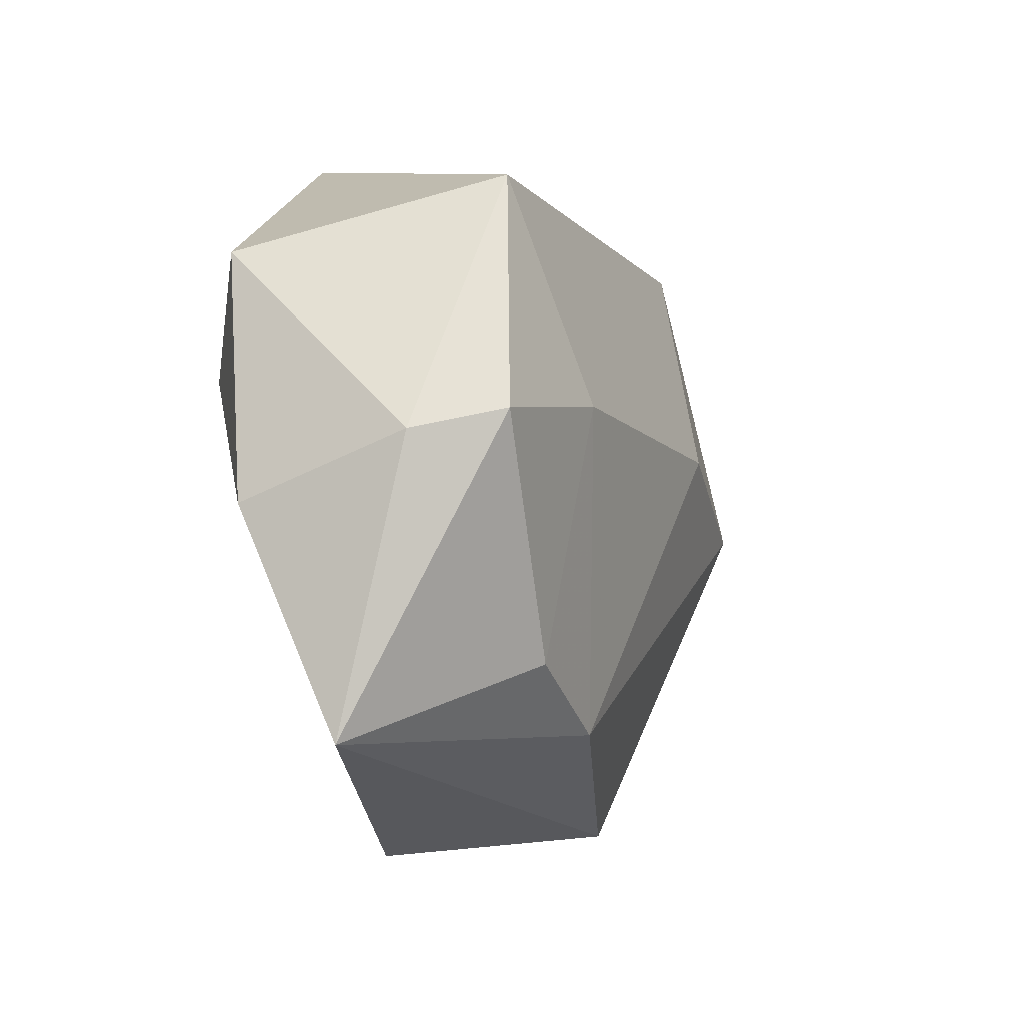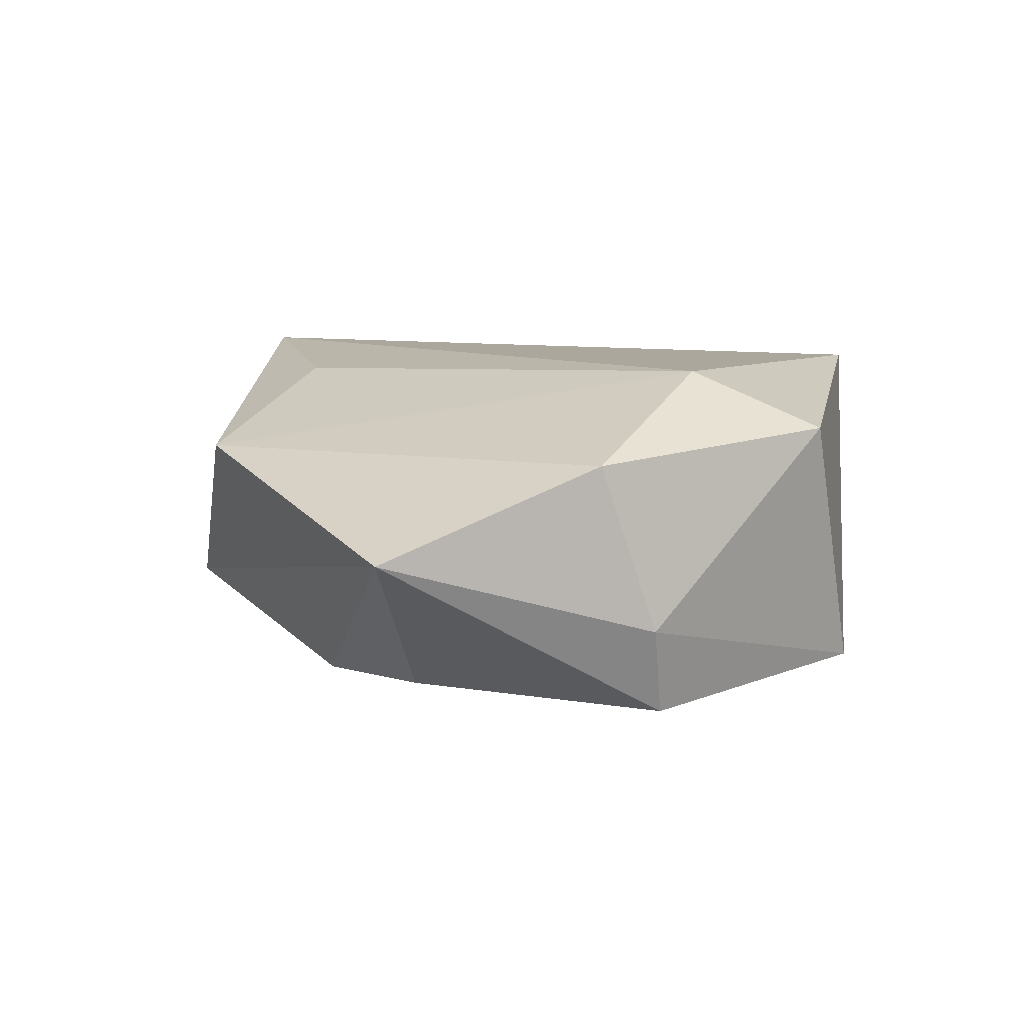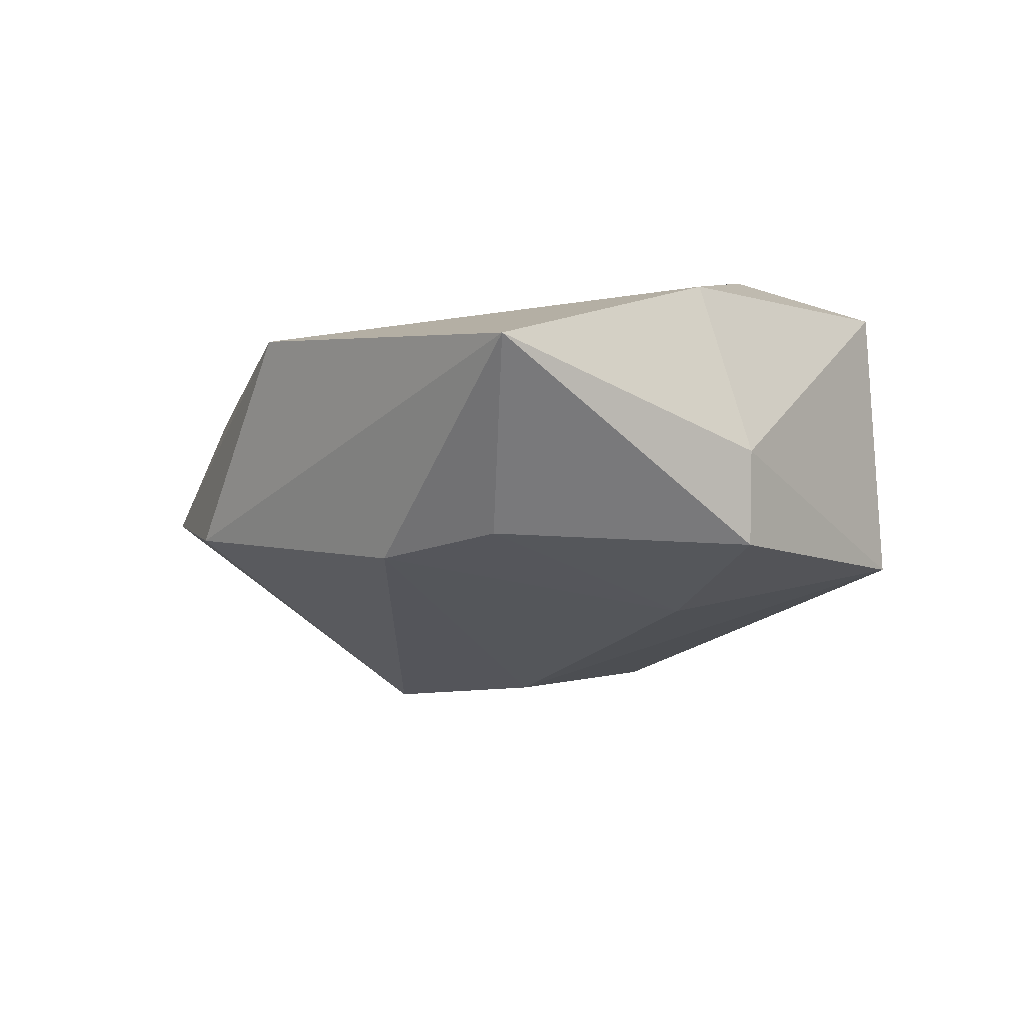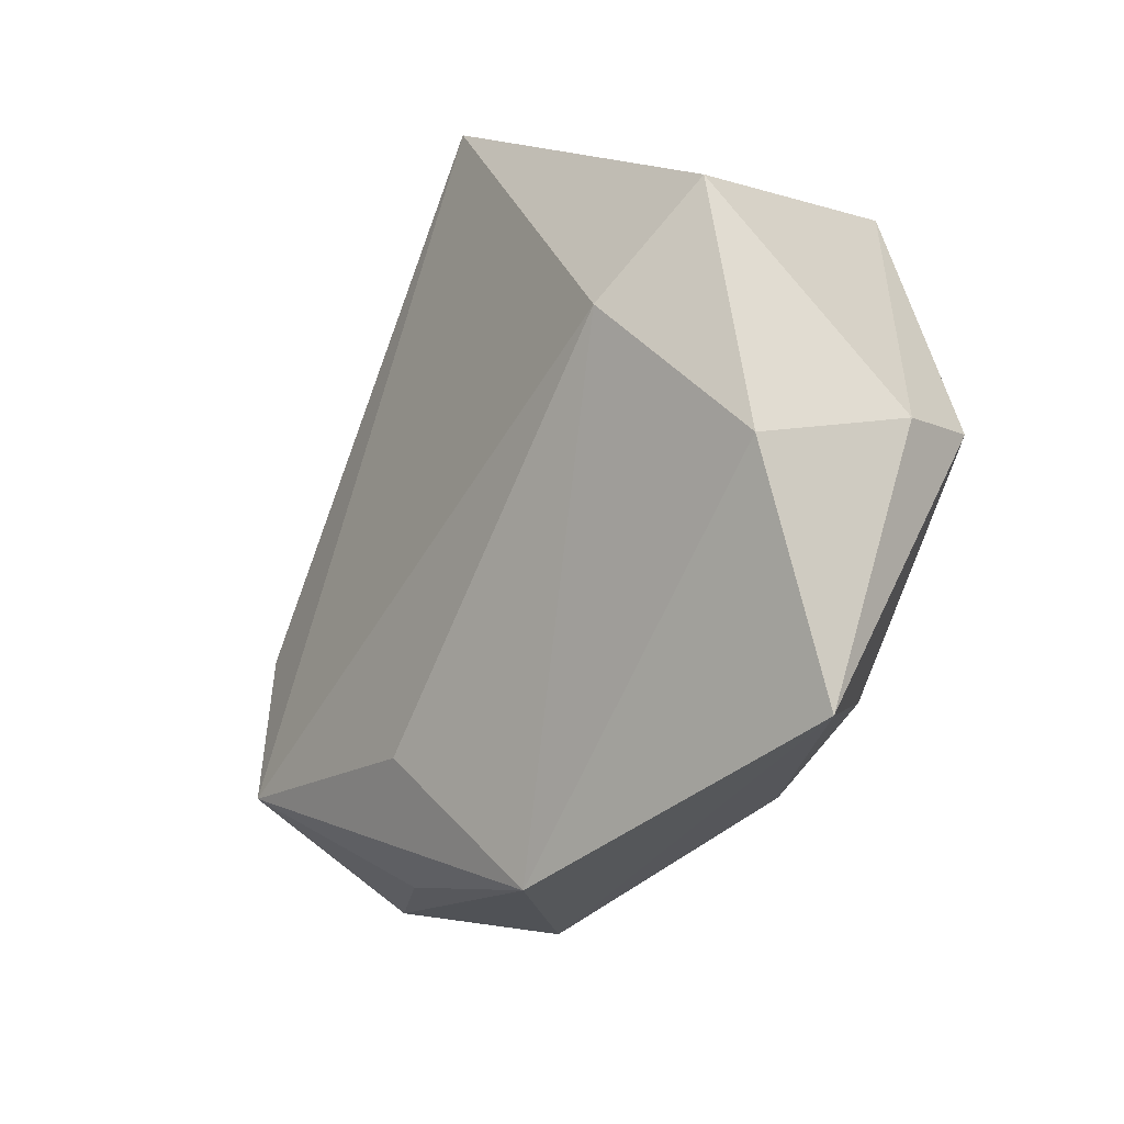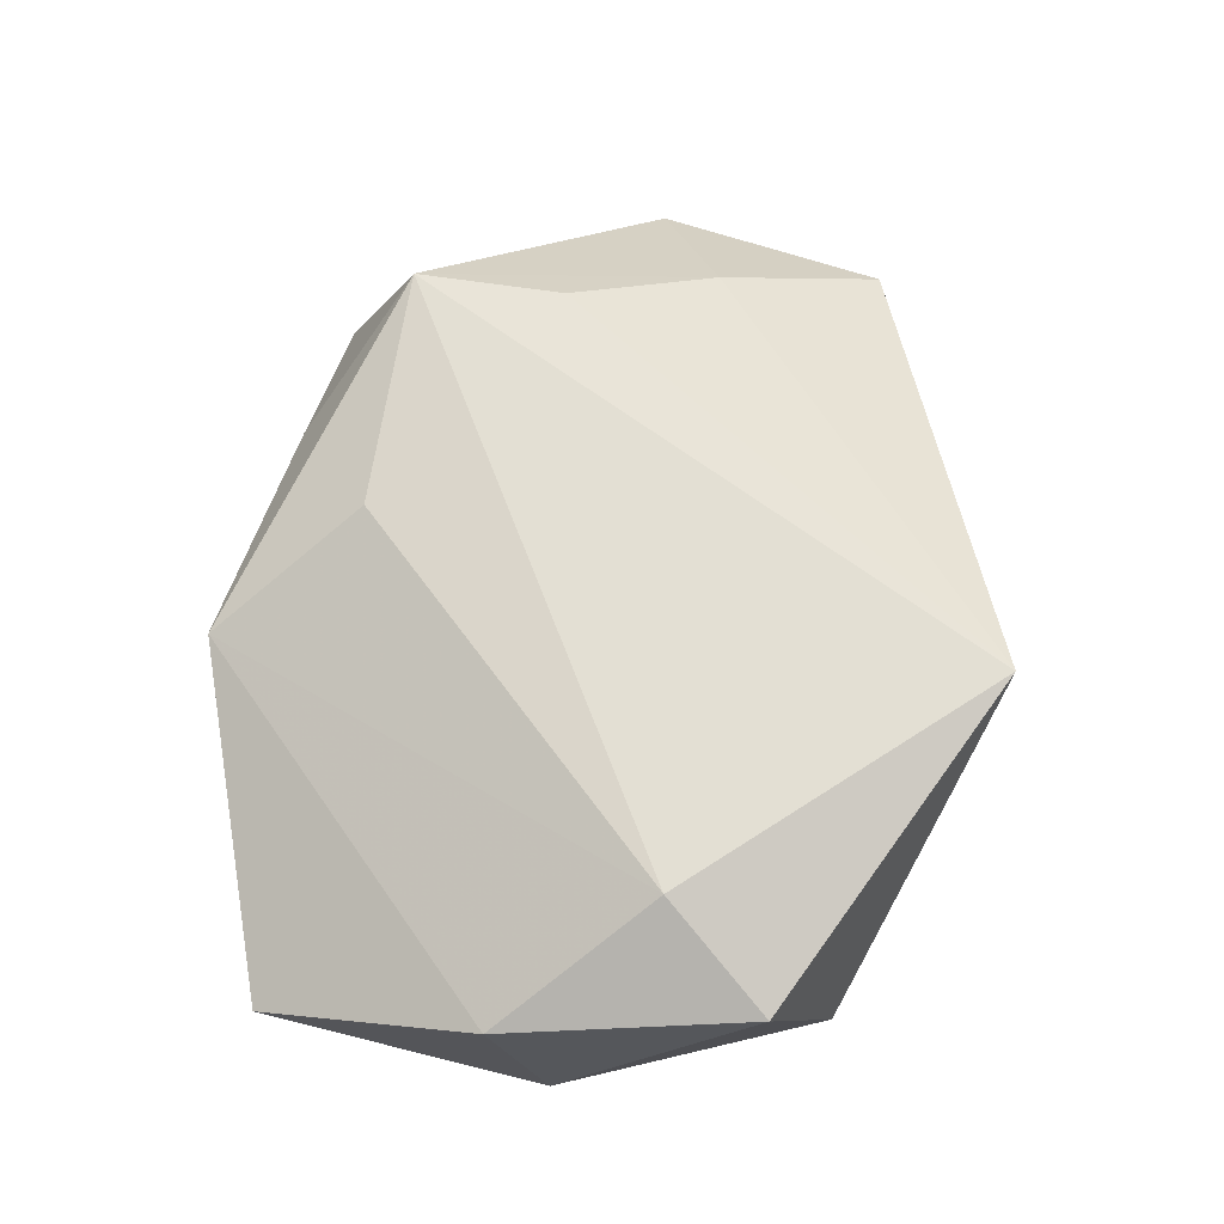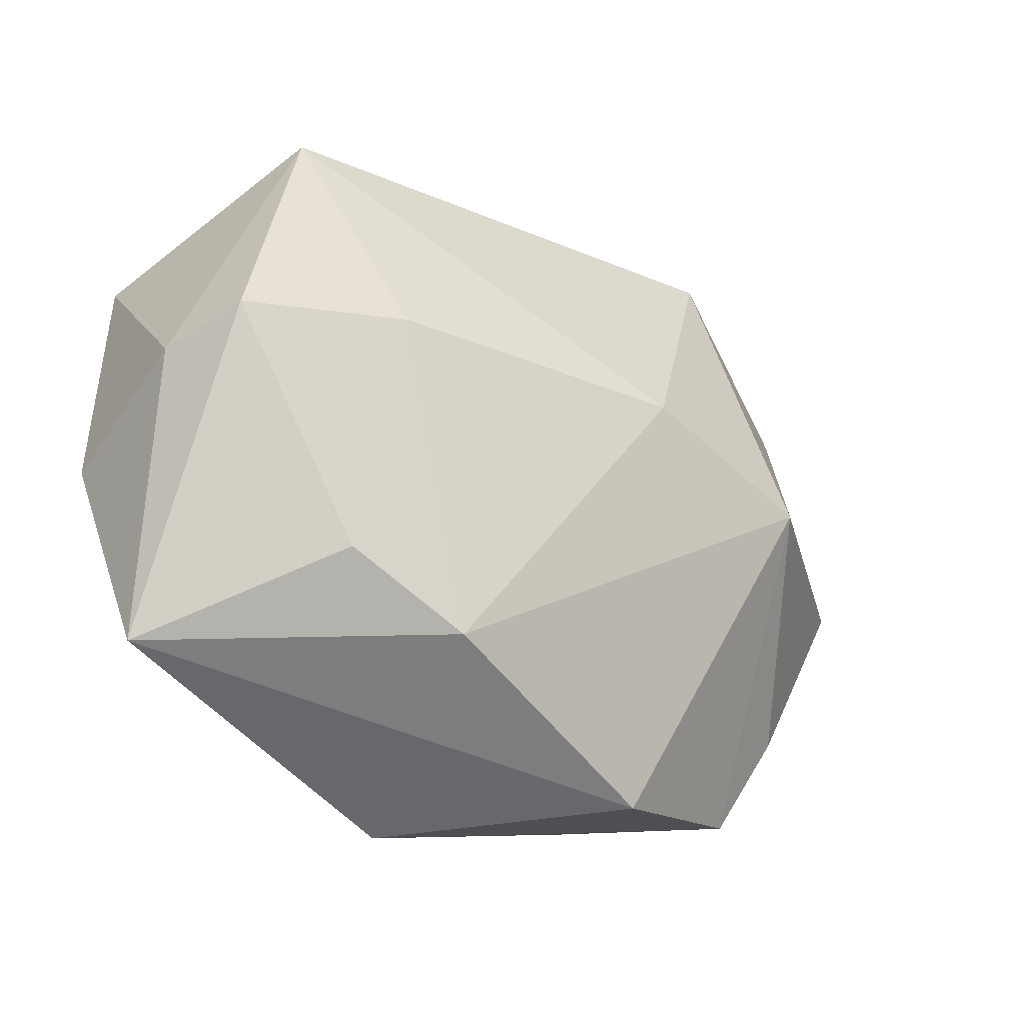
<metadata>
{"format":"obj","ext":"obj","renderer":"f3d","projection":"perspective","resolution":1024,"background":"white","views":[{"elev":-11.9,"azim":108.4,"up":"+Y"},{"elev":8.1,"azim":69.9,"up":"+Z"},{"elev":-16.6,"azim":56.7,"up":"+Z"},{"elev":-23.3,"azim":57.1,"up":"+Y"},{"elev":66.9,"azim":94.7,"up":"+Z"},{"elev":-32.0,"azim":142.2,"up":"+Y"}]}
</metadata>
<code>
v 0.02353 0.004026 -0.01929
v -0.01517 -0.03658 -0.00818
v -0.01766 -0.03342 0.007645
v -0.03073 -0.02254 0.01944
v 0.03431 0.02569 -0.01369
v -0.03869 0.008412 0.009682
v 0.01299 -0.02807 -0.01553
v 0.007197 0.03929 0.01807
v -0.05299 0.001798 -0.002182
v -0.03006 -0.000196 -0.02019
v 0.04491 -0.00233 -0.007298
v -0.009156 0.005169 -0.02228
v -0.04064 -0.01985 -0.00354
v -0.03476 -0.031 -0.0007714
v -0.04637 0.02614 -0.001085
v -0.02079 0.03093 -0.01517
v 0.03199 0.007537 0.01848
v -0.005591 -0.02476 0.01715
v 0.04183 -0.0003292 -0.01648
v 0.02635 -0.02246 -0.01501
v 0.04431 -0.0082 0.01011
v 0.006246 -0.03964 0.009534
v -0.03042 -0.00704 0.01824
v 0.04159 0.0181 0.01284
v 0.04171 -0.0314 0.0007241
f 11 25 19
f 11 5 24
f 19 5 11
f 24 5 8
f 15 10 9
f 21 11 24
f 25 11 21
f 25 21 22
f 1 5 19
f 16 10 15
f 15 8 16
f 16 8 5
f 24 8 17
f 17 21 24
f 17 22 21
f 15 9 6
f 6 8 15
f 23 8 6
f 13 10 14
f 14 9 13
f 13 9 10
f 4 9 14
f 23 6 4
f 4 6 9
f 4 8 23
f 4 17 8
f 2 22 14
f 25 22 2
f 14 10 2
f 7 2 10
f 25 2 7
f 14 22 3
f 3 4 14
f 22 4 3
f 22 17 18
f 18 4 22
f 17 4 18
f 12 7 10
f 1 7 12
f 10 16 12
f 5 1 12
f 12 16 5
f 20 1 19
f 20 7 1
f 19 25 20
f 25 7 20

</code>
